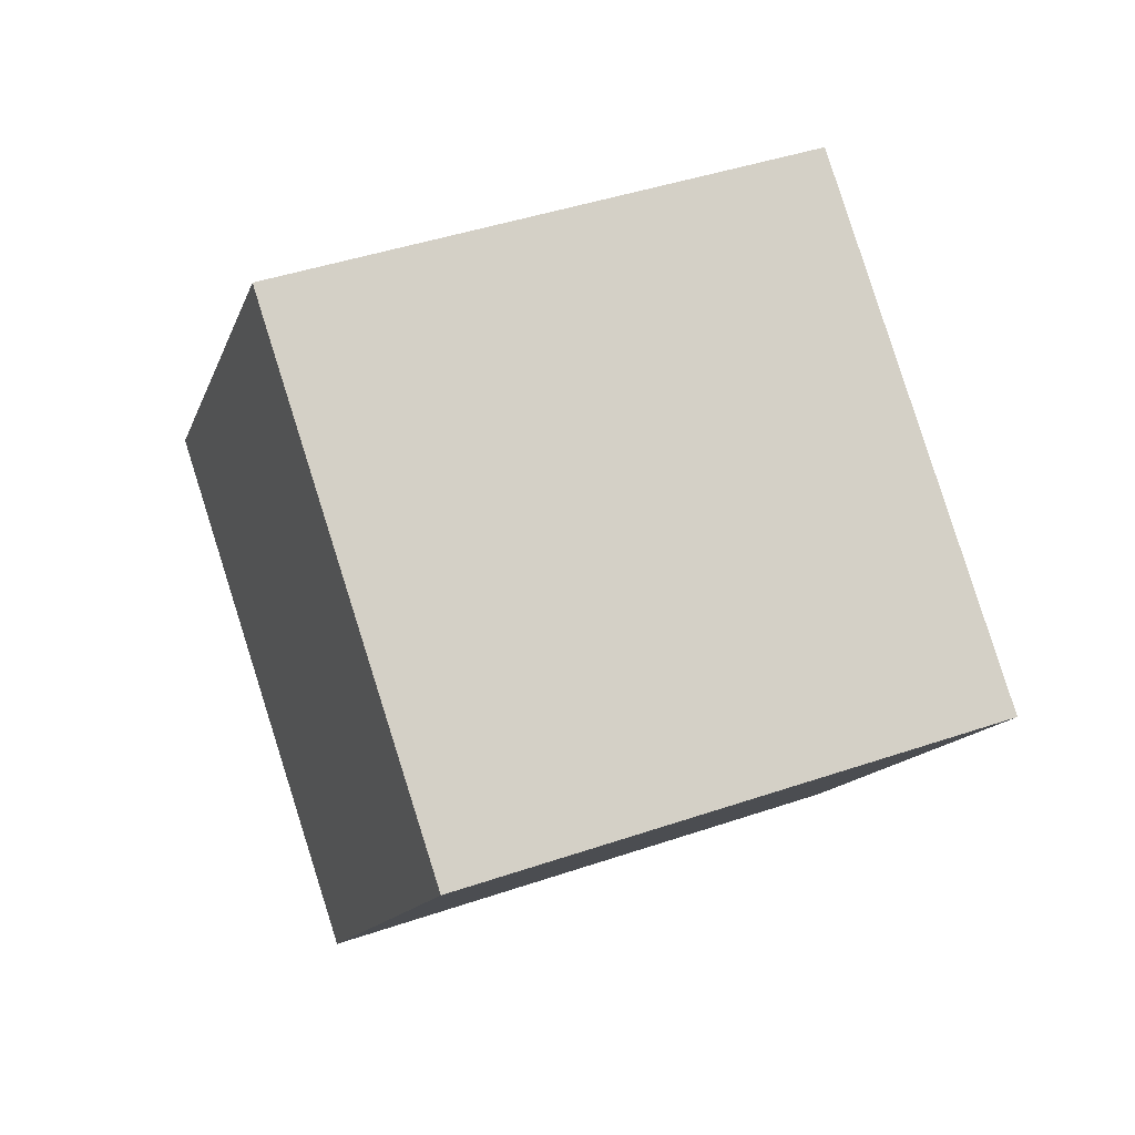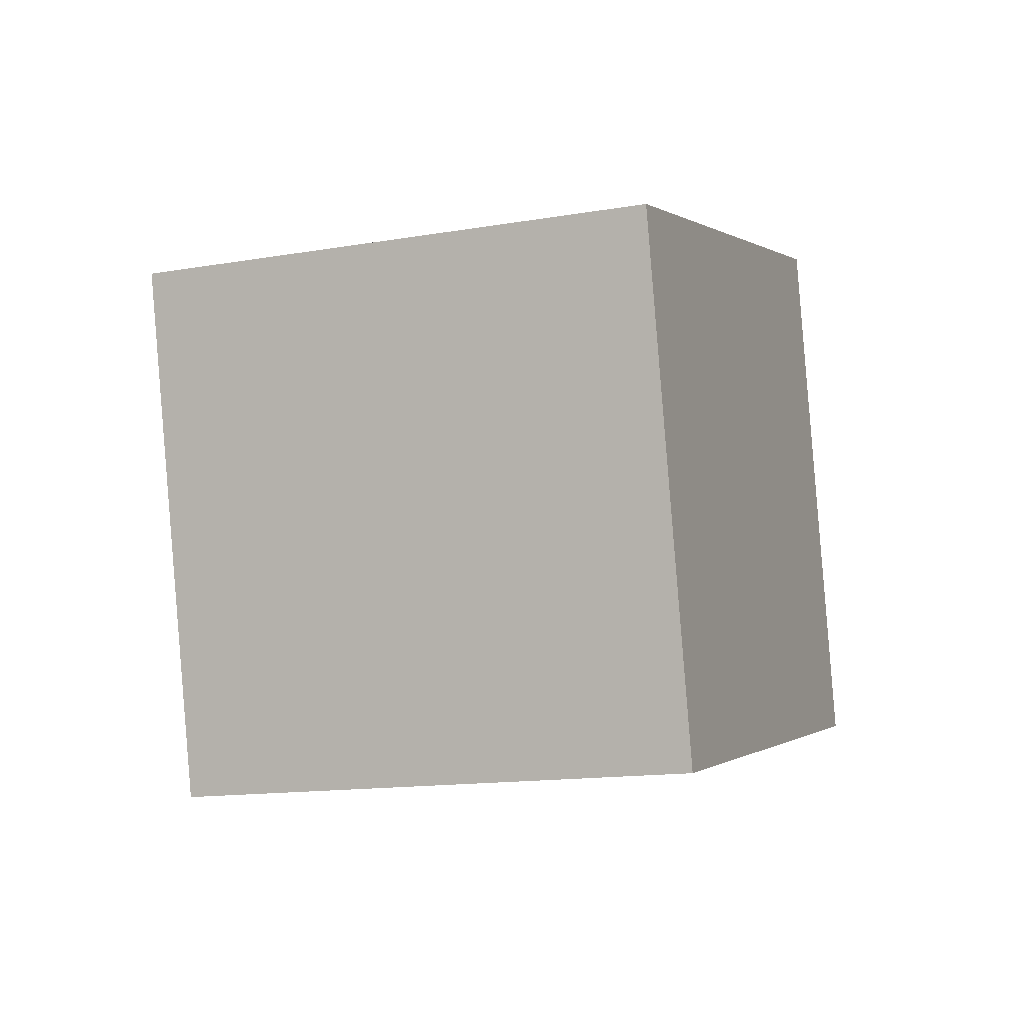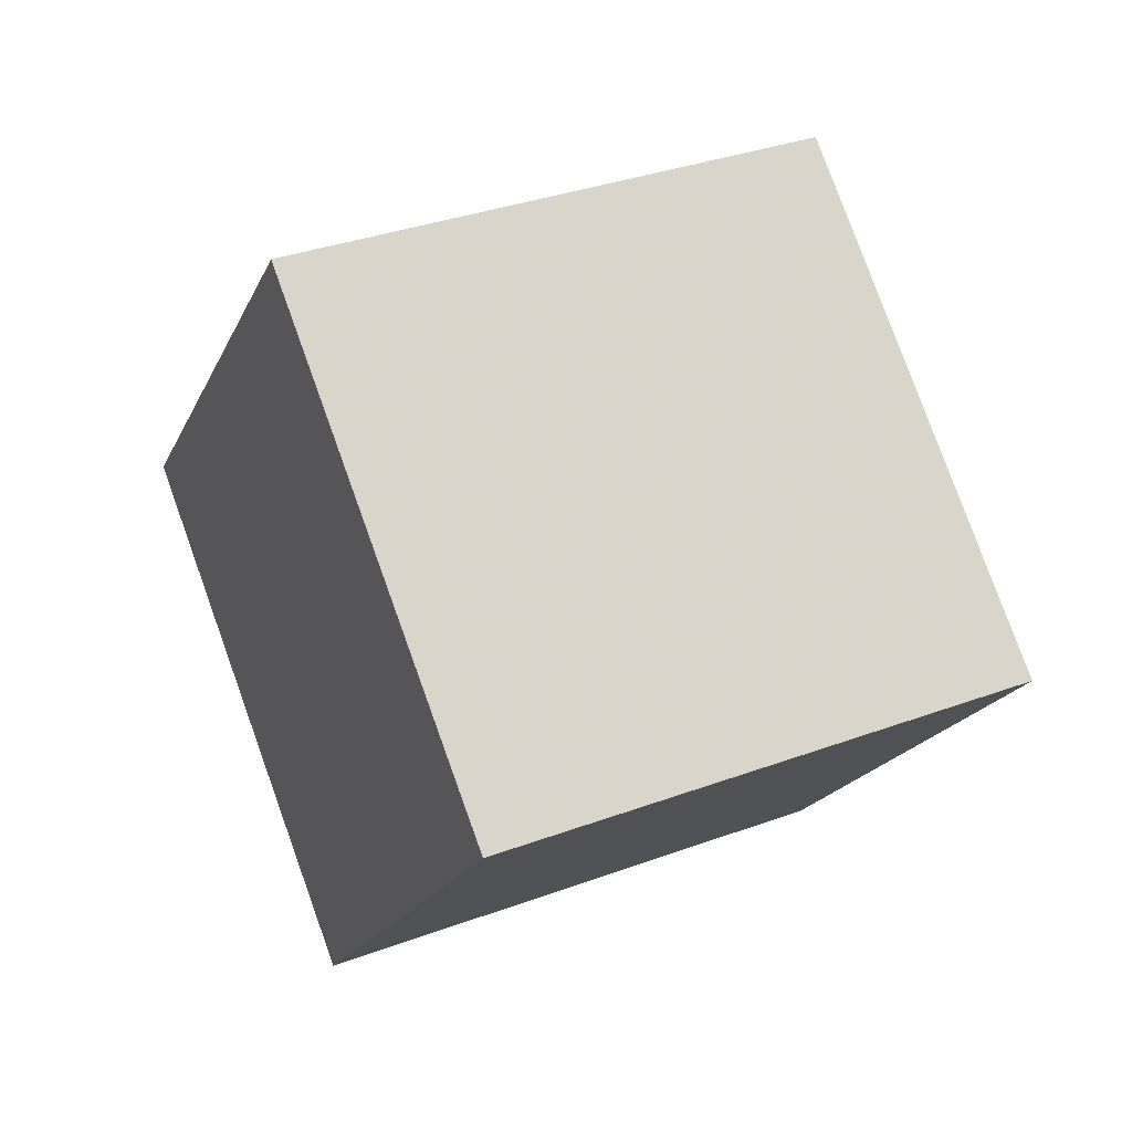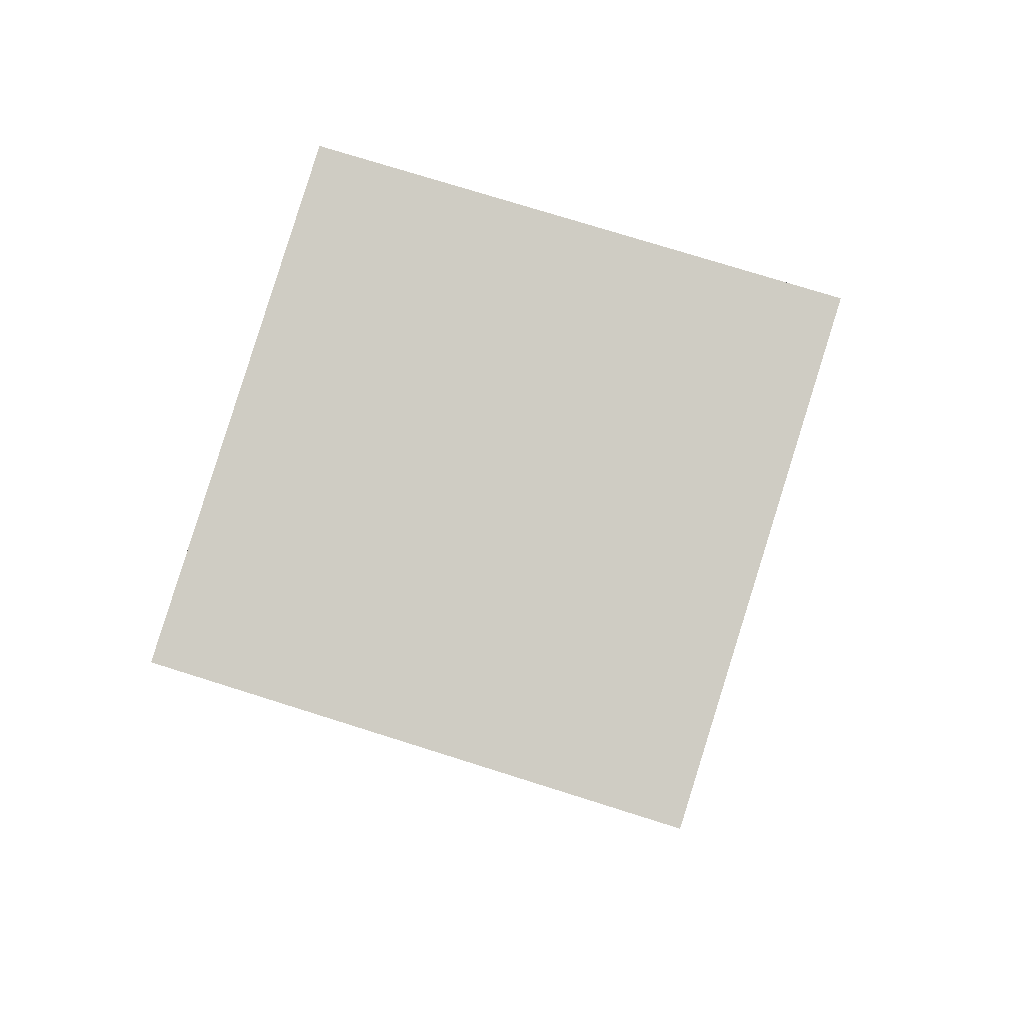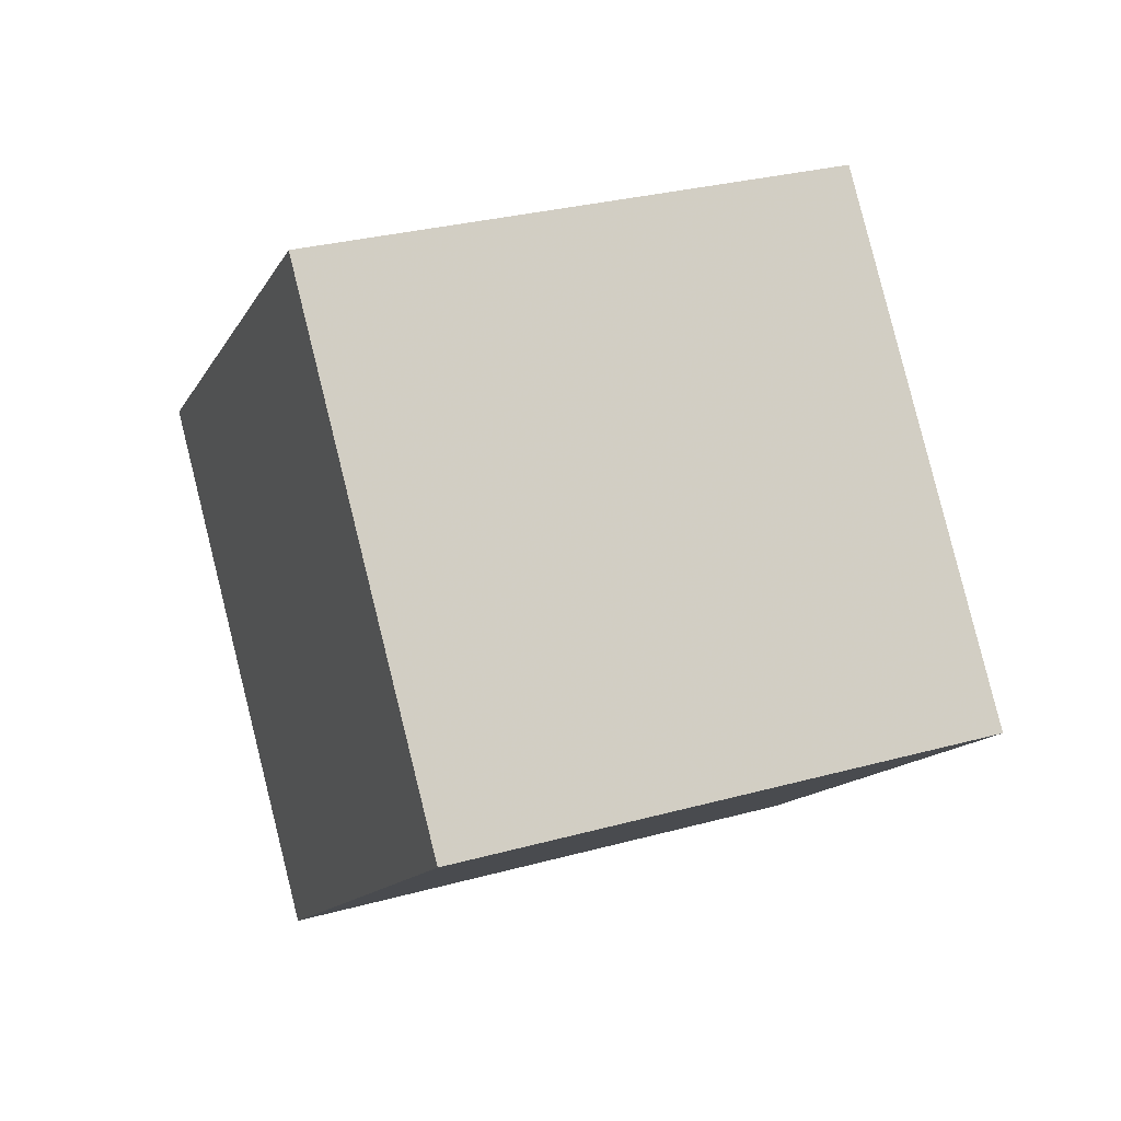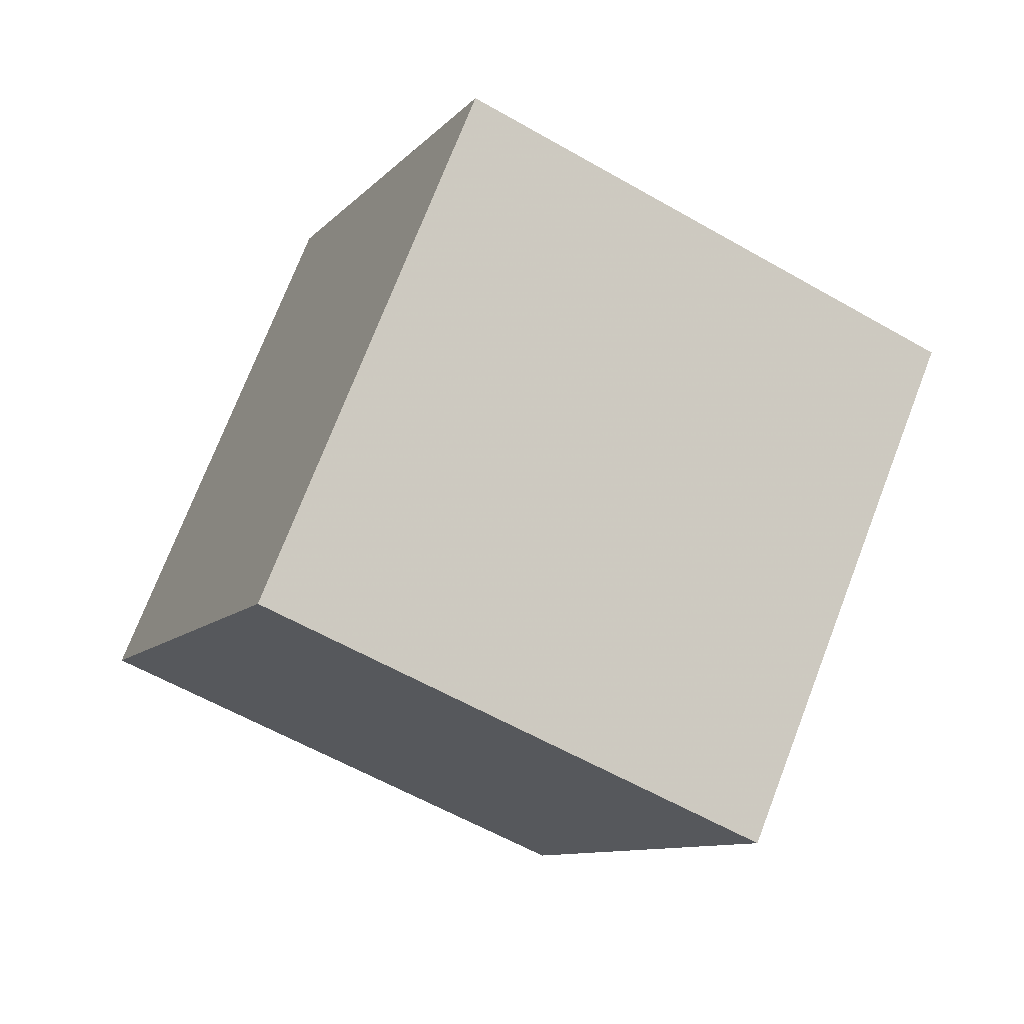
<metadata>
{"format":"obj","ext":"obj","renderer":"f3d","projection":"perspective","resolution":1024,"background":"white","views":[{"elev":22.1,"azim":55.0,"up":"+Z"},{"elev":-16.7,"azim":78.3,"up":"+Y"},{"elev":17.0,"azim":50.3,"up":"+Z"},{"elev":68.2,"azim":73.5,"up":"+Y"},{"elev":47.9,"azim":-125.3,"up":"+Z"},{"elev":-72.2,"azim":46.2,"up":"+Z"}]}
</metadata>
<code>
v -12.71 -1.762 -2.517
v -4.768 -4.427 2.944
v -10.37 7.873 -1.22
v -2.427 5.208 4.24
v -7.104 -2.011 -10.79
v 0.8387 -4.676 -5.332
v -4.763 7.624 -9.497
v 3.18 4.96 -4.036
f 2 4 1
f 5 2 1
f 1 4 3
f 3 5 1
f 2 8 4
f 6 2 5
f 6 8 2
f 4 8 3
f 7 5 3
f 3 8 7
f 7 6 5
f 8 6 7

</code>
